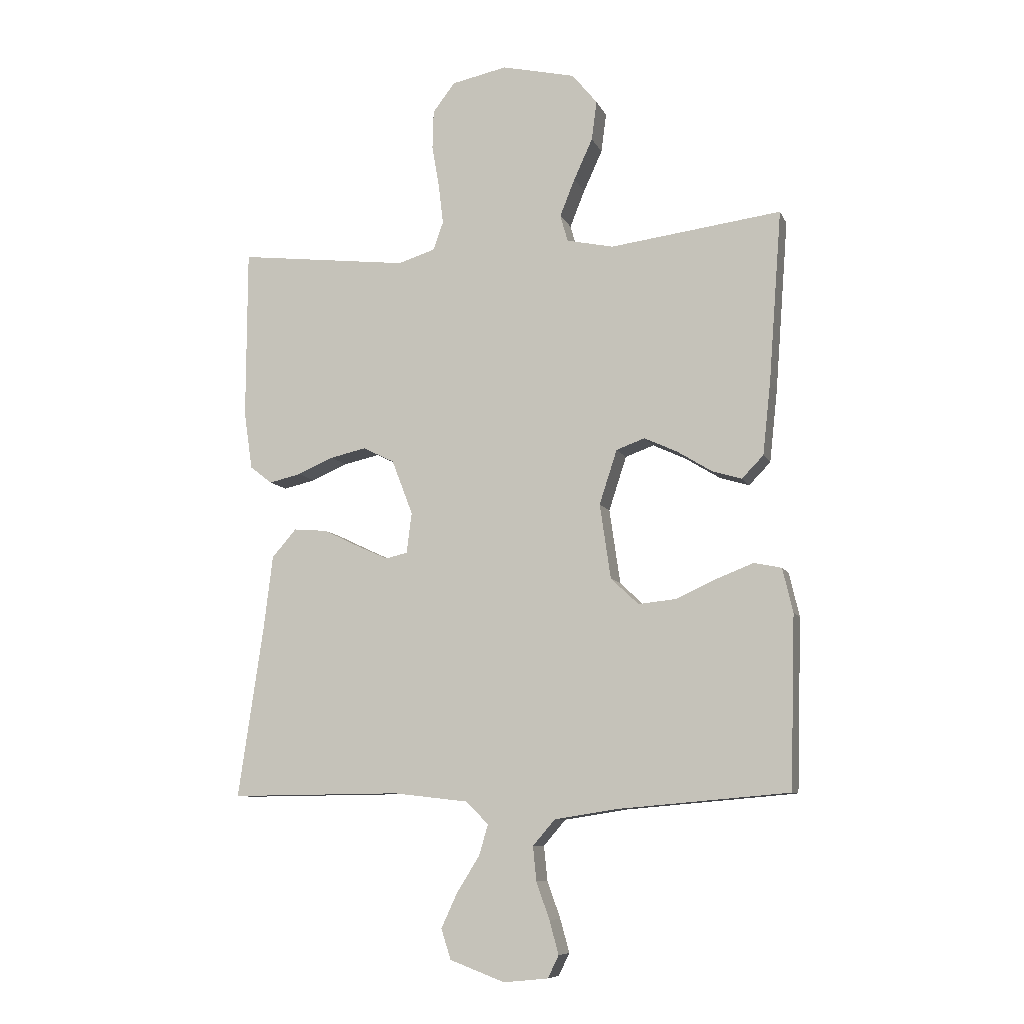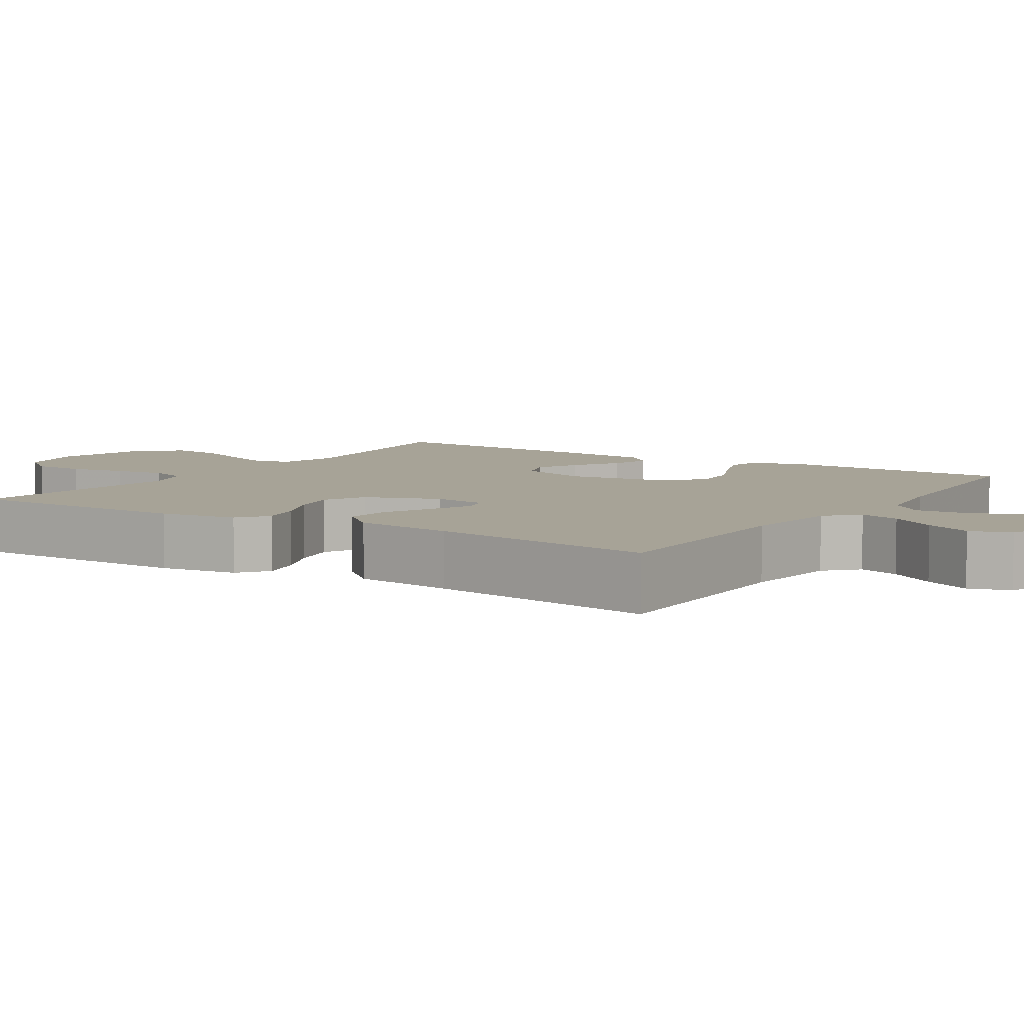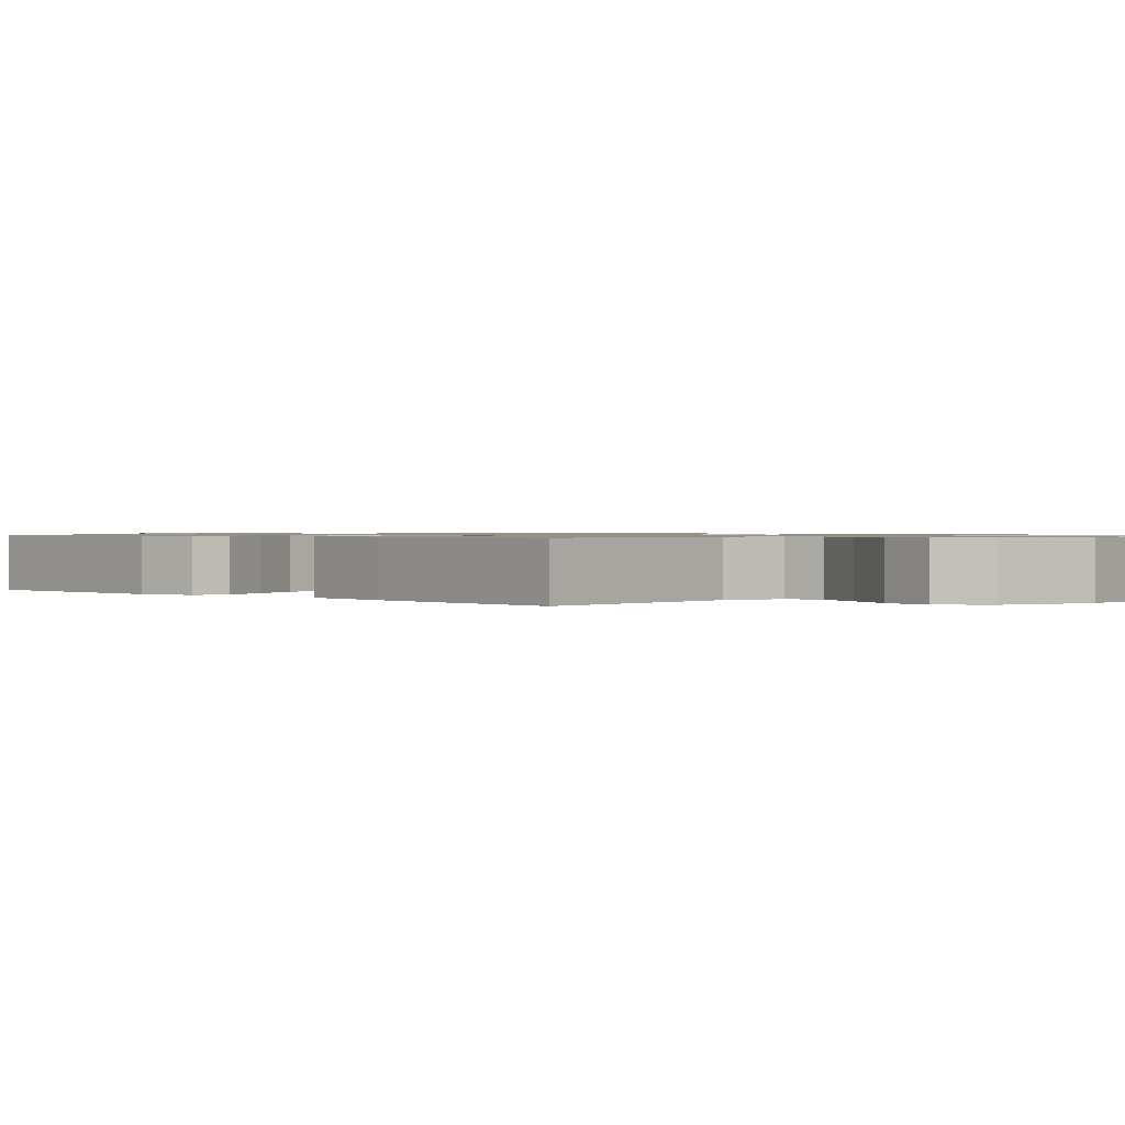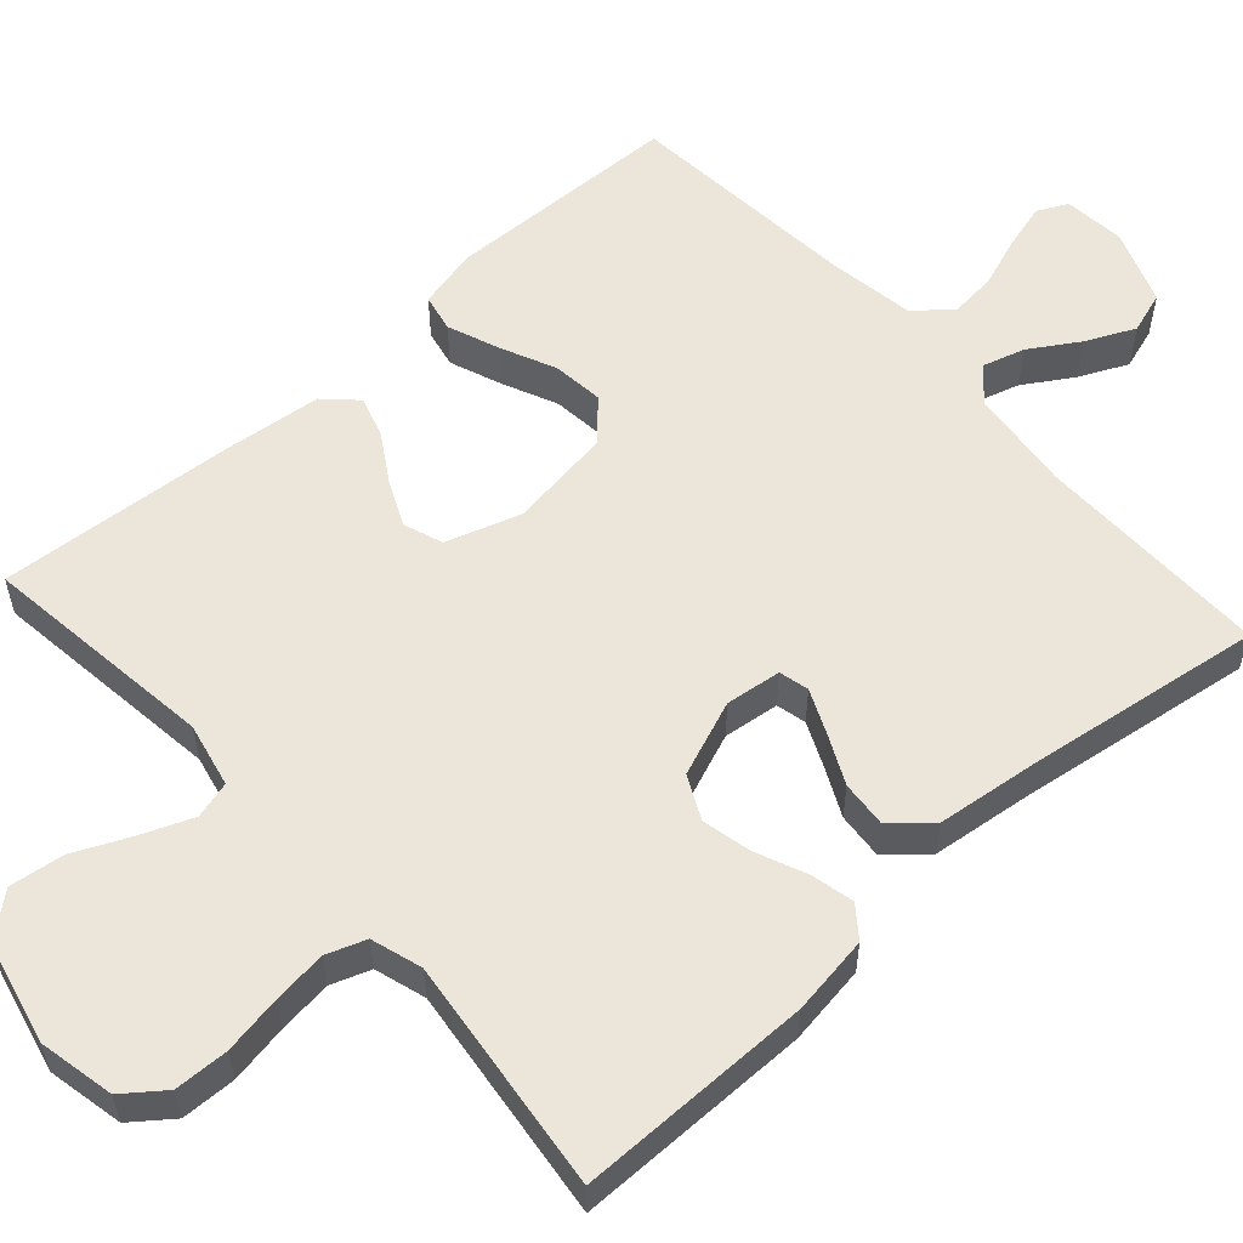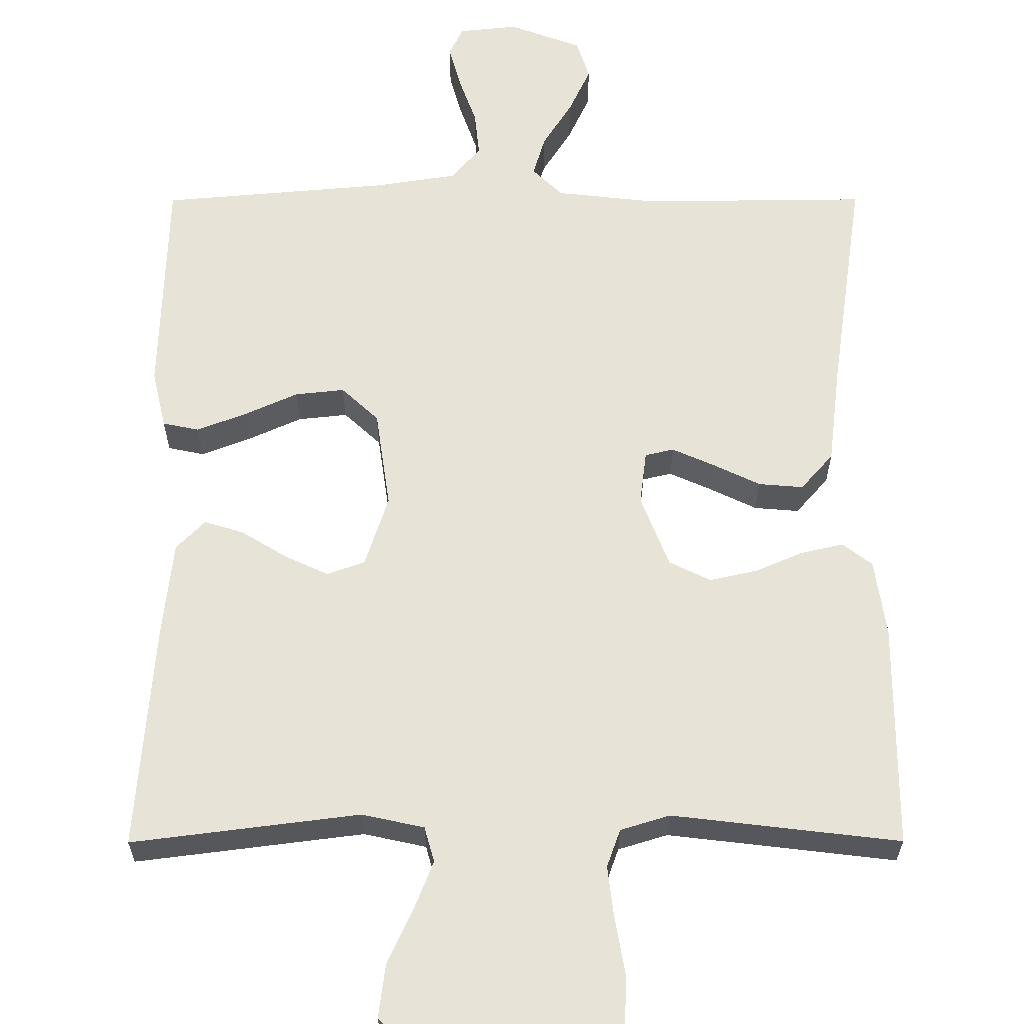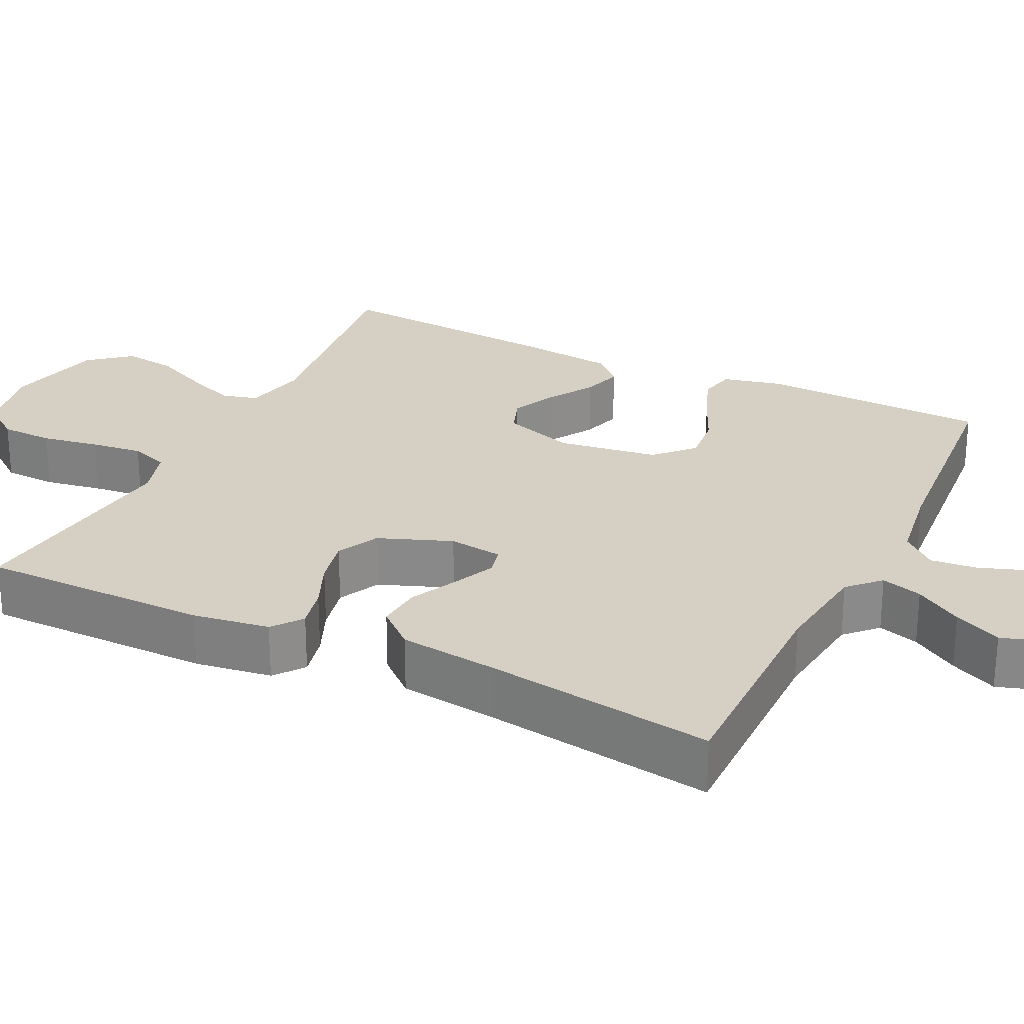
<metadata>
{"format":"obj","ext":"obj","renderer":"f3d","projection":"perspective","resolution":1024,"background":"white","views":[{"elev":-8.9,"azim":-163.4,"up":"+Z"},{"elev":6.7,"azim":122.9,"up":"+Y"},{"elev":0.8,"azim":-43.6,"up":"+Y"},{"elev":56.6,"azim":48.1,"up":"+Y"},{"elev":62.0,"azim":-0.1,"up":"+Y"},{"elev":26.2,"azim":116.0,"up":"+Y"}]}
</metadata>
<code>
v -0.5 0.07 -0.5
v -0.509 0.07 -0.2
v -0.491 0.07 -0.123
v -0.443 0.07 -0.113
v -0.378 0.07 -0.138
v -0.307 0.07 -0.17
v -0.242 0.07 -0.177
v -0.193 0.07 -0.131
v -0.174 0.07 0
v -0.205 0.07 0.095
v -0.255 0.07 0.113
v -0.313 0.07 0.086
v -0.373 0.07 0.049
v -0.425 0.07 0.033
v -0.463 0.07 0.072
v -0.477 0.07 0.2
v -0.5 0.07 0.5
v -0.2 0.07 0.462
v -0.118 0.07 0.48
v -0.105 0.07 0.527
v -0.131 0.07 0.592
v -0.164 0.07 0.664
v -0.173 0.07 0.733
v -0.129 0.07 0.787
v 0 0.07 0.817
v 0.097 0.07 0.797
v 0.136 0.07 0.746
v 0.138 0.07 0.677
v 0.125 0.07 0.602
v 0.117 0.07 0.534
v 0.135 0.07 0.484
v 0.2 0.07 0.464
v 0.5 0.07 0.5
v 0.501 0.07 0.2
v 0.486 0.07 0.099
v 0.447 0.07 0.069
v 0.391 0.07 0.082
v 0.328 0.07 0.109
v 0.265 0.07 0.123
v 0.21 0.07 0.096
v 0.173 0.07 0
v 0.182 0.07 -0.071
v 0.22 0.07 -0.08
v 0.276 0.07 -0.055
v 0.338 0.07 -0.025
v 0.397 0.07 -0.02
v 0.44 0.07 -0.069
v 0.456 0.07 -0.2
v 0.5 0.07 -0.5
v 0.2 0.07 -0.497
v 0.069 0.07 -0.512
v 0.029 0.07 -0.551
v 0.045 0.07 -0.605
v 0.084 0.07 -0.667
v 0.113 0.07 -0.729
v 0.096 0.07 -0.782
v 0 0.07 -0.818
v -0.078 0.07 -0.81
v -0.097 0.07 -0.771
v -0.081 0.07 -0.713
v -0.058 0.07 -0.648
v -0.052 0.07 -0.588
v -0.091 0.07 -0.543
v -0.2 0.07 -0.526
v -0.5 0 -0.5
v -0.509 0 -0.2
v -0.491 0 -0.123
v -0.443 0 -0.113
v -0.378 0 -0.138
v -0.307 0 -0.17
v -0.242 0 -0.177
v -0.193 0 -0.131
v -0.174 0 0
v -0.205 0 0.095
v -0.255 0 0.113
v -0.313 0 0.086
v -0.373 0 0.049
v -0.425 0 0.033
v -0.463 0 0.072
v -0.477 0 0.2
v -0.5 0 0.5
v -0.2 0 0.462
v -0.118 0 0.48
v -0.105 0 0.527
v -0.131 0 0.592
v -0.164 0 0.664
v -0.173 0 0.733
v -0.129 0 0.787
v 0 0 0.817
v 0.097 0 0.797
v 0.136 0 0.746
v 0.138 0 0.677
v 0.125 0 0.602
v 0.117 0 0.534
v 0.135 0 0.484
v 0.2 0 0.464
v 0.5 0 0.5
v 0.501 0 0.2
v 0.486 0 0.099
v 0.447 0 0.069
v 0.391 0 0.082
v 0.328 0 0.109
v 0.265 0 0.123
v 0.21 0 0.096
v 0.173 0 0
v 0.182 0 -0.071
v 0.22 0 -0.08
v 0.276 0 -0.055
v 0.338 0 -0.025
v 0.397 0 -0.02
v 0.44 0 -0.069
v 0.456 0 -0.2
v 0.5 0 -0.5
v 0.2 0 -0.497
v 0.069 0 -0.512
v 0.029 0 -0.551
v 0.045 0 -0.605
v 0.084 0 -0.667
v 0.113 0 -0.729
v 0.096 0 -0.782
v 0 0 -0.818
v -0.078 0 -0.81
v -0.097 0 -0.771
v -0.081 0 -0.713
v -0.058 0 -0.648
v -0.052 0 -0.588
v -0.091 0 -0.543
v -0.2 0 -0.526
f 58 59 60 61
f 56 57 58 61
f 56 61 62
f 53 54 55 56
f 52 53 56 62
f 51 52 62 63
f 48 49 50
f 48 50 51
f 44 45 46 47
f 43 44 47 48
f 42 43 48 51
f 35 36 37 38
f 35 38 39
f 32 33 34 35
f 31 32 35 39
f 26 27 28 29
f 26 29 30
f 25 26 30
f 24 25 30 31
f 21 22 23 24
f 20 21 24 31
f 15 16 17 18
f 15 18 19
f 12 13 14 15
f 11 12 15 19
f 10 11 19
f 9 10 19 20
f 3 4 5 6
f 1 2 3 6
f 64 1 6 7
f 63 64 7 8
f 41 42 51 63
f 40 41 63 8
f 20 31 39 40
f 9 20 40
f 8 9 40
f 125 124 123 122
f 125 122 121 120
f 126 125 120
f 120 119 118 117
f 126 120 117 116
f 127 126 116 115
f 114 113 112
f 115 114 112
f 111 110 109 108
f 112 111 108 107
f 115 112 107 106
f 102 101 100 99
f 103 102 99
f 99 98 97 96
f 103 99 96 95
f 93 92 91 90
f 94 93 90
f 94 90 89
f 95 94 89 88
f 88 87 86 85
f 95 88 85 84
f 82 81 80 79
f 83 82 79
f 79 78 77 76
f 83 79 76 75
f 83 75 74
f 84 83 74 73
f 70 69 68 67
f 70 67 66 65
f 71 70 65 128
f 72 71 128 127
f 127 115 106 105
f 72 127 105 104
f 104 103 95 84
f 104 84 73
f 104 73 72
f 1 65 66 2
f 2 66 67 3
f 3 67 68 4
f 4 68 69 5
f 5 69 70 6
f 6 70 71 7
f 7 71 72 8
f 8 72 73 9
f 9 73 74 10
f 10 74 75 11
f 11 75 76 12
f 12 76 77 13
f 13 77 78 14
f 14 78 79 15
f 15 79 80 16
f 16 80 81 17
f 17 81 82 18
f 18 82 83 19
f 19 83 84 20
f 20 84 85 21
f 21 85 86 22
f 22 86 87 23
f 23 87 88 24
f 24 88 89 25
f 25 89 90 26
f 26 90 91 27
f 27 91 92 28
f 28 92 93 29
f 29 93 94 30
f 30 94 95 31
f 31 95 96 32
f 32 96 97 33
f 33 97 98 34
f 34 98 99 35
f 35 99 100 36
f 36 100 101 37
f 37 101 102 38
f 38 102 103 39
f 39 103 104 40
f 40 104 105 41
f 41 105 106 42
f 42 106 107 43
f 43 107 108 44
f 44 108 109 45
f 45 109 110 46
f 46 110 111 47
f 47 111 112 48
f 48 112 113 49
f 49 113 114 50
f 50 114 115 51
f 51 115 116 52
f 52 116 117 53
f 53 117 118 54
f 54 118 119 55
f 55 119 120 56
f 56 120 121 57
f 57 121 122 58
f 58 122 123 59
f 59 123 124 60
f 60 124 125 61
f 61 125 126 62
f 62 126 127 63
f 63 127 128 64
f 64 128 65 1

</code>
